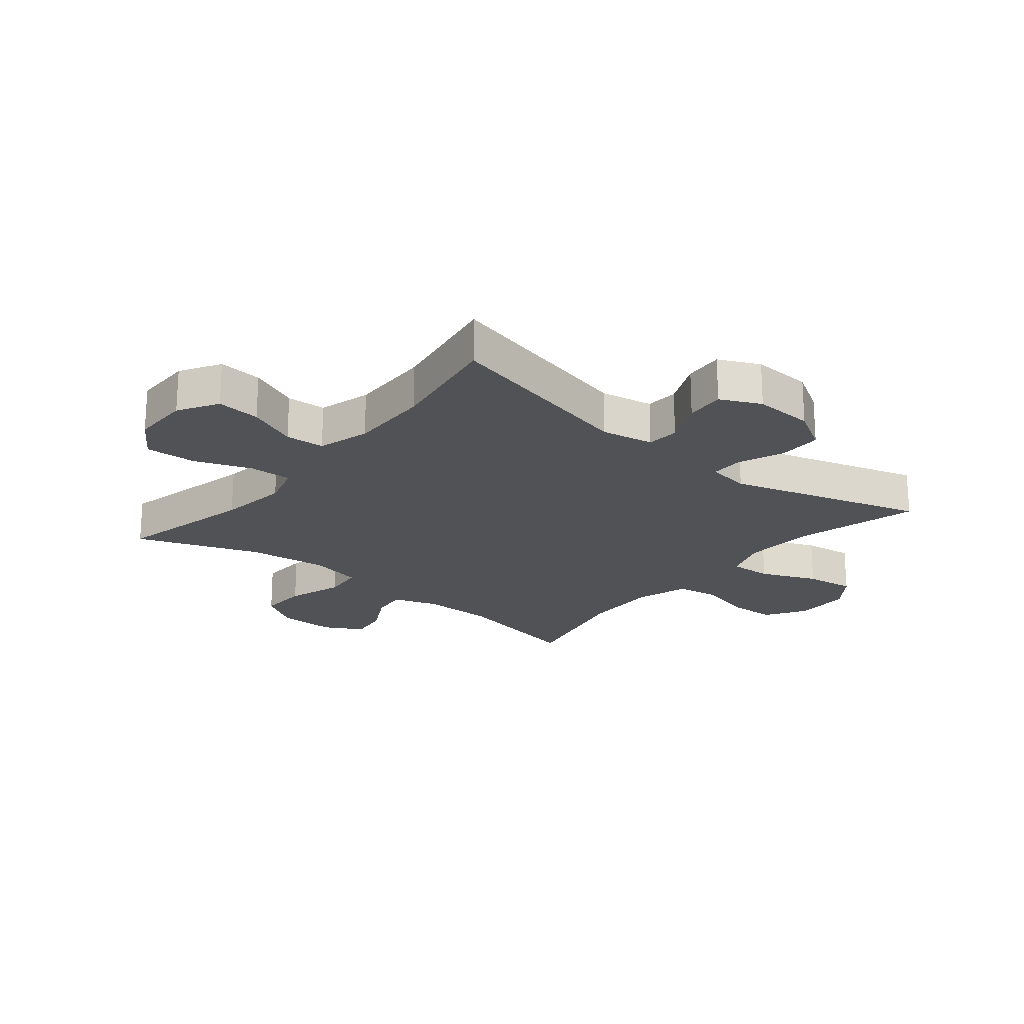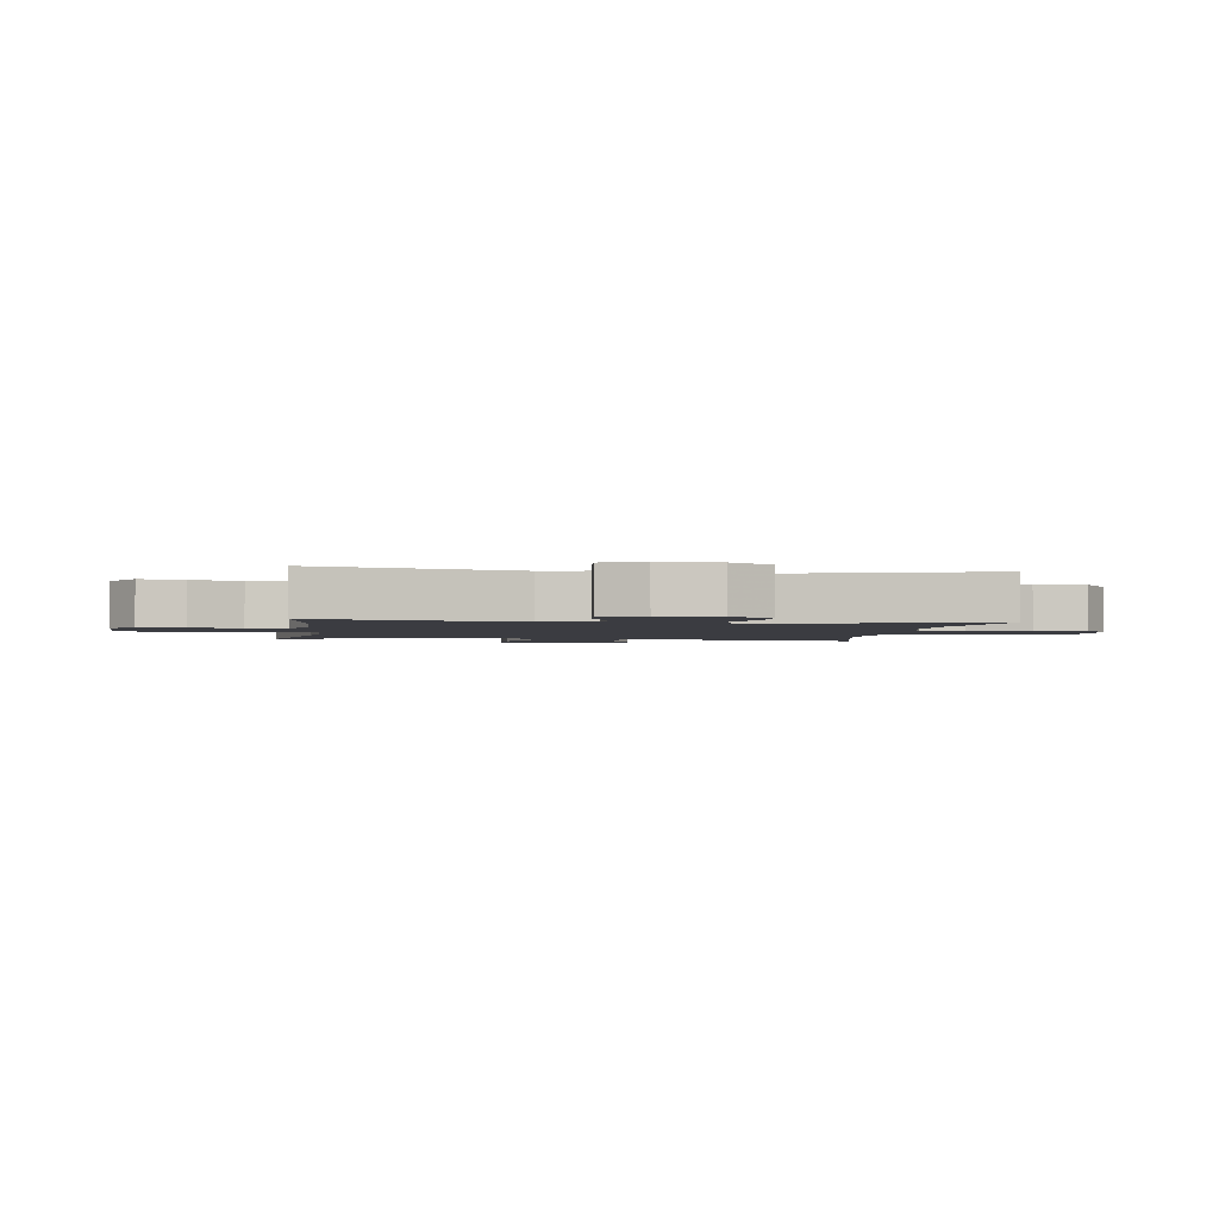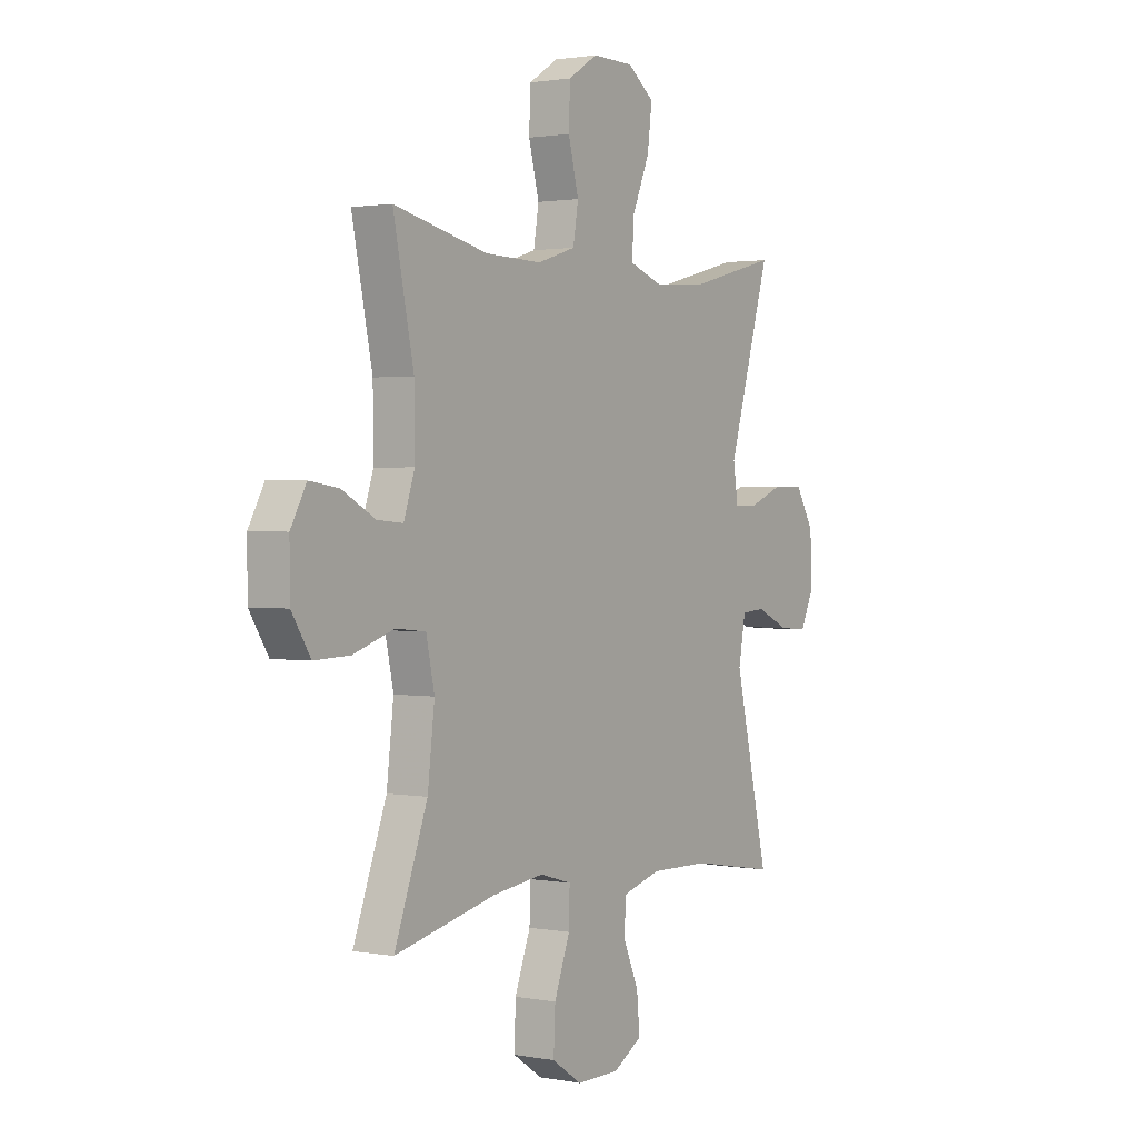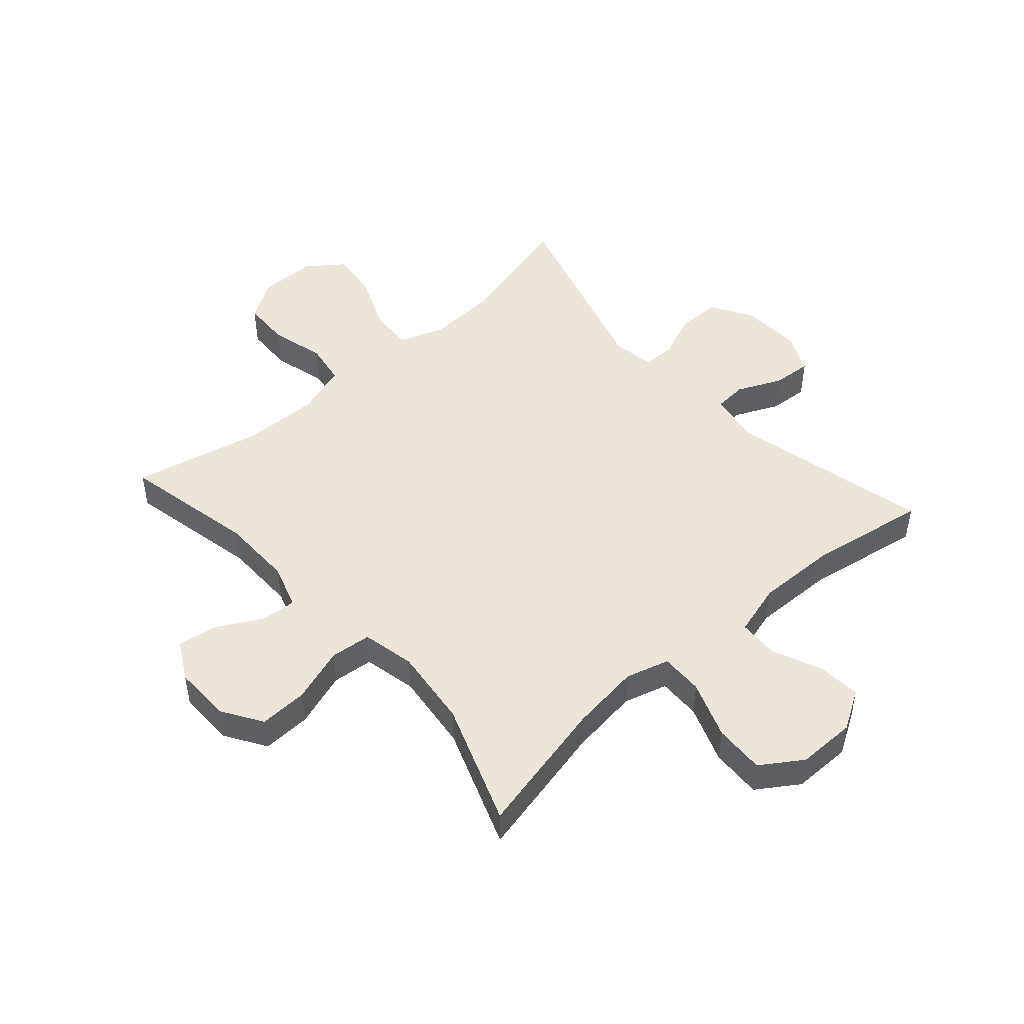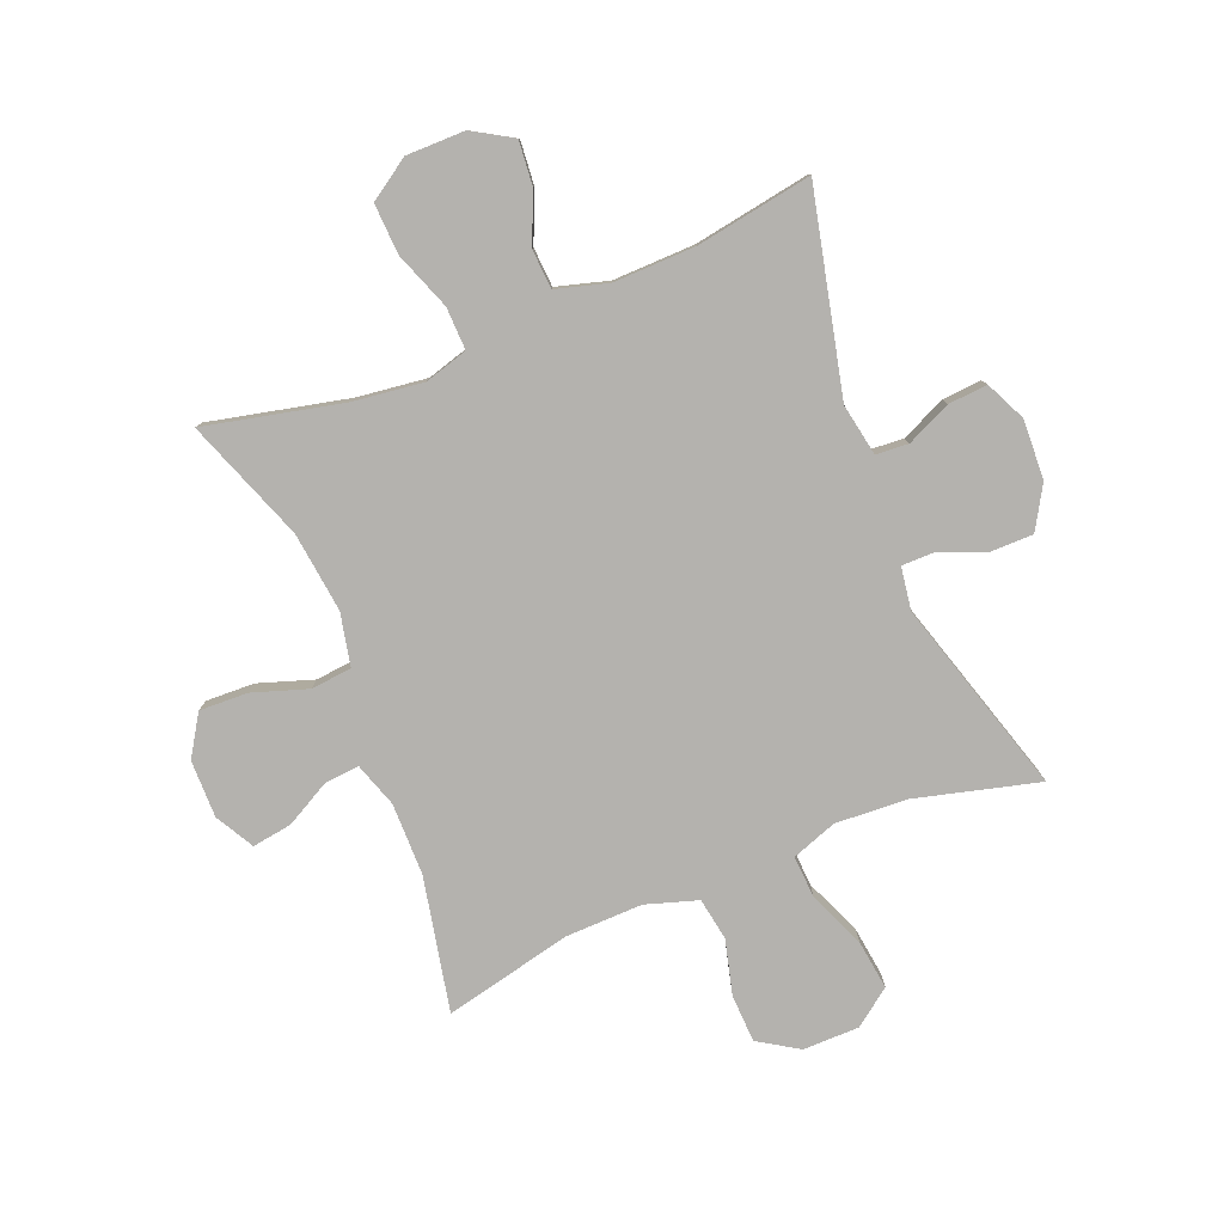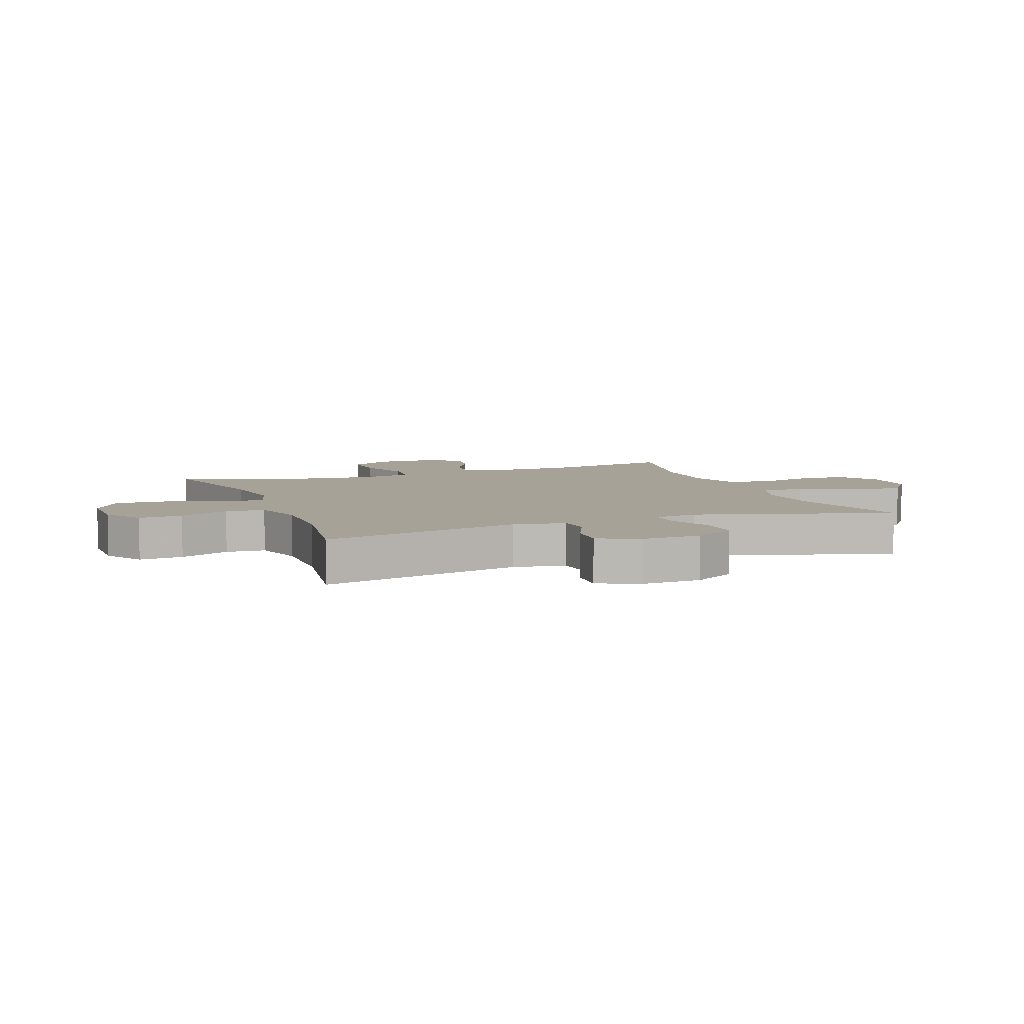
<metadata>
{"format":"obj","ext":"obj","renderer":"f3d","projection":"perspective","resolution":1024,"background":"white","views":[{"elev":-21.3,"azim":-129.3,"up":"+Y"},{"elev":-2.2,"azim":-98.3,"up":"+Y"},{"elev":1.5,"azim":123.6,"up":"+Z"},{"elev":47.9,"azim":138.4,"up":"+Y"},{"elev":-79.7,"azim":-157.9,"up":"+Y"},{"elev":6.6,"azim":-110.8,"up":"+Y"}]}
</metadata>
<code>
v 0.5 0.07 0.5
v 0.453 0.07 0.274
v 0.452 0.07 0.152
v 0.477 0.07 0.077
v 0.536 0.07 0.082
v 0.612 0.07 0.123
v 0.679 0.07 0.133
v 0.715 0.07 0.068
v 0.714 0.07 -0.029
v 0.671 0.07 -0.097
v 0.589 0.07 -0.094
v 0.496 0.07 -0.063
v 0.427 0.07 -0.07
v 0.408 0.07 -0.159
v 0.424 0.07 -0.294
v 0.5 0.07 -0.5
v 0.267 0.07 -0.447
v 0.149 0.07 -0.432
v 0.076 0.07 -0.453
v 0.078 0.07 -0.525
v 0.114 0.07 -0.622
v 0.118 0.07 -0.707
v 0.049 0.07 -0.753
v -0.05 0.07 -0.753
v -0.117 0.07 -0.713
v -0.11 0.07 -0.639
v -0.074 0.07 -0.555
v -0.078 0.07 -0.489
v -0.166 0.07 -0.464
v -0.304 0.07 -0.467
v -0.5 0.07 -0.5
v -0.421 0.07 -0.163
v -0.437 0.07 -0.075
v -0.492 0.07 -0.071
v -0.567 0.07 -0.105
v -0.633 0.07 -0.11
v -0.665 0.07 -0.042
v -0.66 0.07 0.059
v -0.618 0.07 0.13
v -0.546 0.07 0.13
v -0.468 0.07 0.099
v -0.413 0.07 0.099
v -0.402 0.07 0.171
v -0.5 0.07 0.5
v -0.293 0.07 0.446
v -0.171 0.07 0.439
v -0.095 0.07 0.466
v -0.099 0.07 0.538
v -0.139 0.07 0.633
v -0.15 0.07 0.717
v -0.088 0.07 0.763
v 0.007 0.07 0.764
v 0.075 0.07 0.721
v 0.078 0.07 0.64
v 0.054 0.07 0.548
v 0.066 0.07 0.476
v 0.154 0.07 0.448
v 0.284 0.07 0.451
v 0.5 0 0.5
v 0.453 0 0.274
v 0.452 0 0.152
v 0.477 0 0.077
v 0.536 0 0.082
v 0.612 0 0.123
v 0.679 0 0.133
v 0.715 0 0.068
v 0.714 0 -0.029
v 0.671 0 -0.097
v 0.589 0 -0.094
v 0.496 0 -0.063
v 0.427 0 -0.07
v 0.408 0 -0.159
v 0.424 0 -0.294
v 0.5 0 -0.5
v 0.267 0 -0.447
v 0.149 0 -0.432
v 0.076 0 -0.453
v 0.078 0 -0.525
v 0.114 0 -0.622
v 0.118 0 -0.707
v 0.049 0 -0.753
v -0.05 0 -0.753
v -0.117 0 -0.713
v -0.11 0 -0.639
v -0.074 0 -0.555
v -0.078 0 -0.489
v -0.166 0 -0.464
v -0.304 0 -0.467
v -0.5 0 -0.5
v -0.421 0 -0.163
v -0.437 0 -0.075
v -0.492 0 -0.071
v -0.567 0 -0.105
v -0.633 0 -0.11
v -0.665 0 -0.042
v -0.66 0 0.059
v -0.618 0 0.13
v -0.546 0 0.13
v -0.468 0 0.099
v -0.413 0 0.099
v -0.402 0 0.171
v -0.5 0 0.5
v -0.293 0 0.446
v -0.171 0 0.439
v -0.095 0 0.466
v -0.099 0 0.538
v -0.139 0 0.633
v -0.15 0 0.717
v -0.088 0 0.763
v 0.007 0 0.764
v 0.075 0 0.721
v 0.078 0 0.64
v 0.054 0 0.548
v 0.066 0 0.476
v 0.154 0 0.448
v 0.284 0 0.451
f 52 53 54 55
f 52 55 56
f 51 52 56
f 48 49 50 51
f 47 48 51 56
f 46 47 56 57
f 43 44 45
f 42 43 45 46
f 38 39 40 41
f 38 41 42
f 37 38 42
f 34 35 36 37
f 33 34 37 42
f 32 33 42 46
f 30 31 32 46
f 24 25 26 27
f 24 27 28
f 23 24 28
f 20 21 22 23
f 19 20 23 28
f 18 19 28 29
f 15 16 17
f 14 15 17 18
f 13 14 18 29
f 9 10 11 12
f 9 12 13
f 8 9 13
f 5 6 7 8
f 4 5 8 13
f 3 4 13 29
f 58 1 2
f 30 46 57 58
f 29 30 58
f 2 3 29 58
f 113 112 111 110
f 114 113 110
f 114 110 109
f 109 108 107 106
f 114 109 106 105
f 115 114 105 104
f 103 102 101
f 104 103 101 100
f 99 98 97 96
f 100 99 96
f 100 96 95
f 95 94 93 92
f 100 95 92 91
f 104 100 91 90
f 104 90 89 88
f 85 84 83 82
f 86 85 82
f 86 82 81
f 81 80 79 78
f 86 81 78 77
f 87 86 77 76
f 75 74 73
f 76 75 73 72
f 87 76 72 71
f 70 69 68 67
f 71 70 67
f 71 67 66
f 66 65 64 63
f 71 66 63 62
f 87 71 62 61
f 60 59 116
f 116 115 104 88
f 116 88 87
f 116 87 61 60
f 1 59 60 2
f 2 60 61 3
f 3 61 62 4
f 4 62 63 5
f 5 63 64 6
f 6 64 65 7
f 7 65 66 8
f 8 66 67 9
f 9 67 68 10
f 10 68 69 11
f 11 69 70 12
f 12 70 71 13
f 13 71 72 14
f 14 72 73 15
f 15 73 74 16
f 16 74 75 17
f 17 75 76 18
f 18 76 77 19
f 19 77 78 20
f 20 78 79 21
f 21 79 80 22
f 22 80 81 23
f 23 81 82 24
f 24 82 83 25
f 25 83 84 26
f 26 84 85 27
f 27 85 86 28
f 28 86 87 29
f 29 87 88 30
f 30 88 89 31
f 31 89 90 32
f 32 90 91 33
f 33 91 92 34
f 34 92 93 35
f 35 93 94 36
f 36 94 95 37
f 37 95 96 38
f 38 96 97 39
f 39 97 98 40
f 40 98 99 41
f 41 99 100 42
f 42 100 101 43
f 43 101 102 44
f 44 102 103 45
f 45 103 104 46
f 46 104 105 47
f 47 105 106 48
f 48 106 107 49
f 49 107 108 50
f 50 108 109 51
f 51 109 110 52
f 52 110 111 53
f 53 111 112 54
f 54 112 113 55
f 55 113 114 56
f 56 114 115 57
f 57 115 116 58
f 58 116 59 1

</code>
